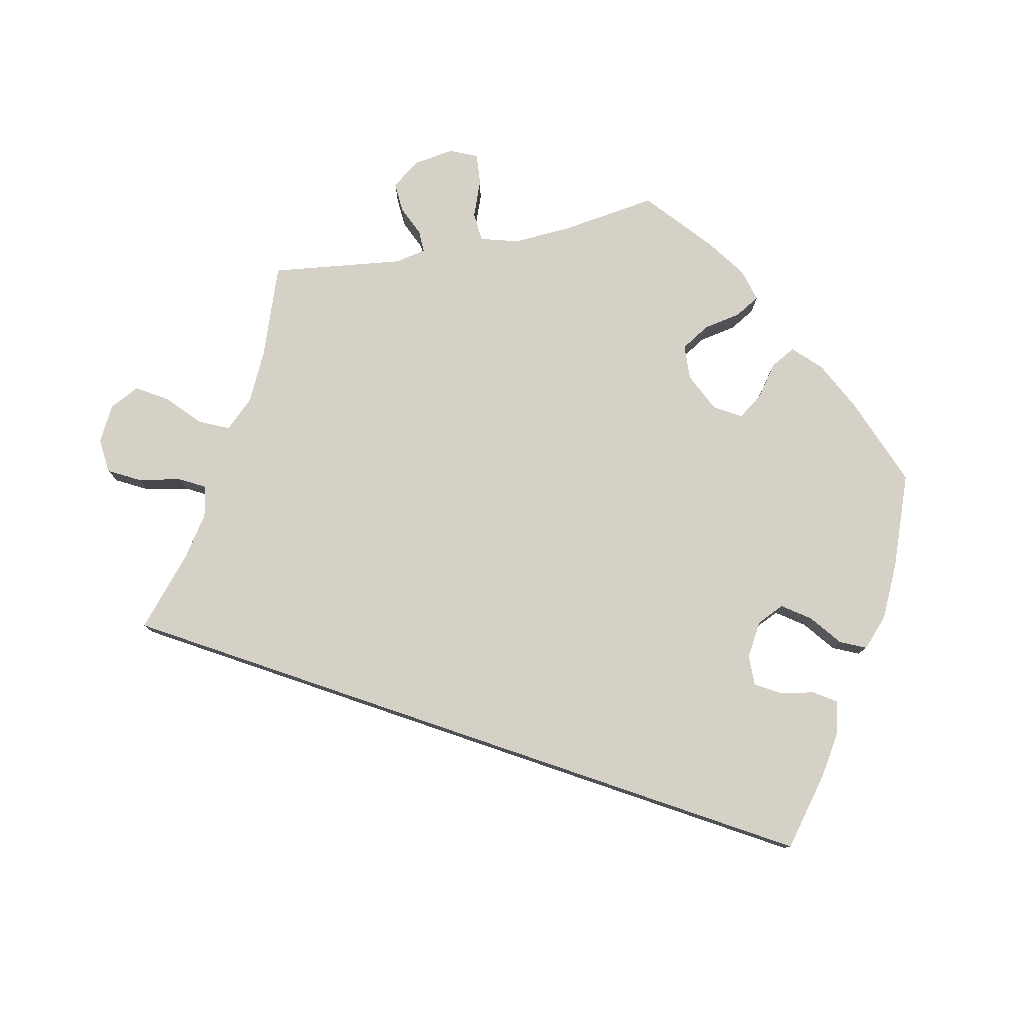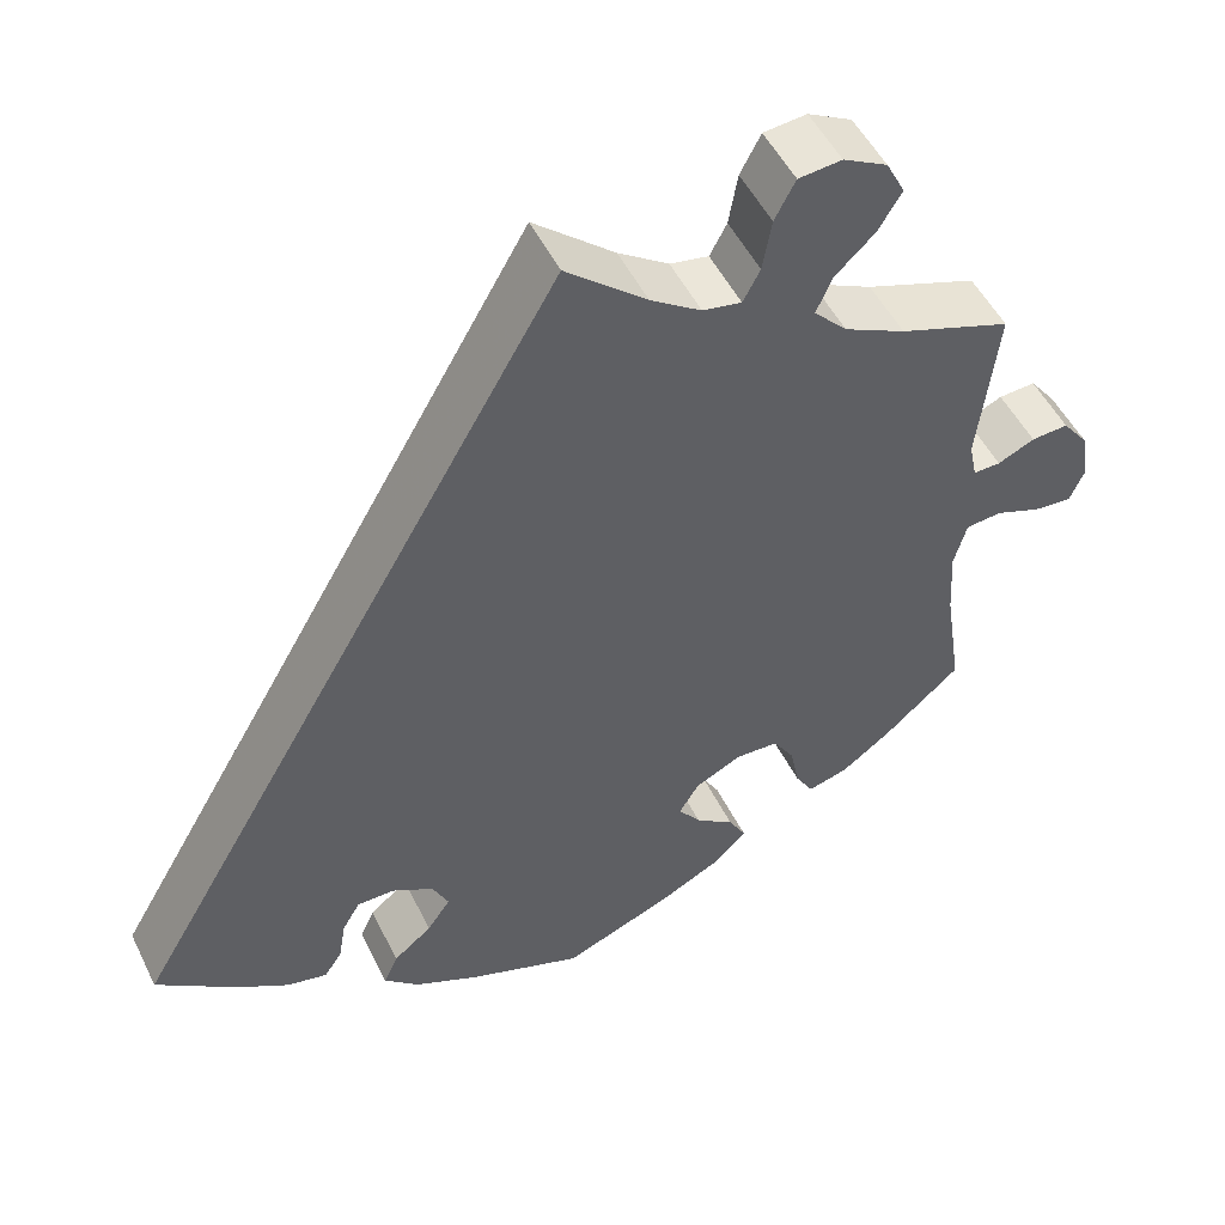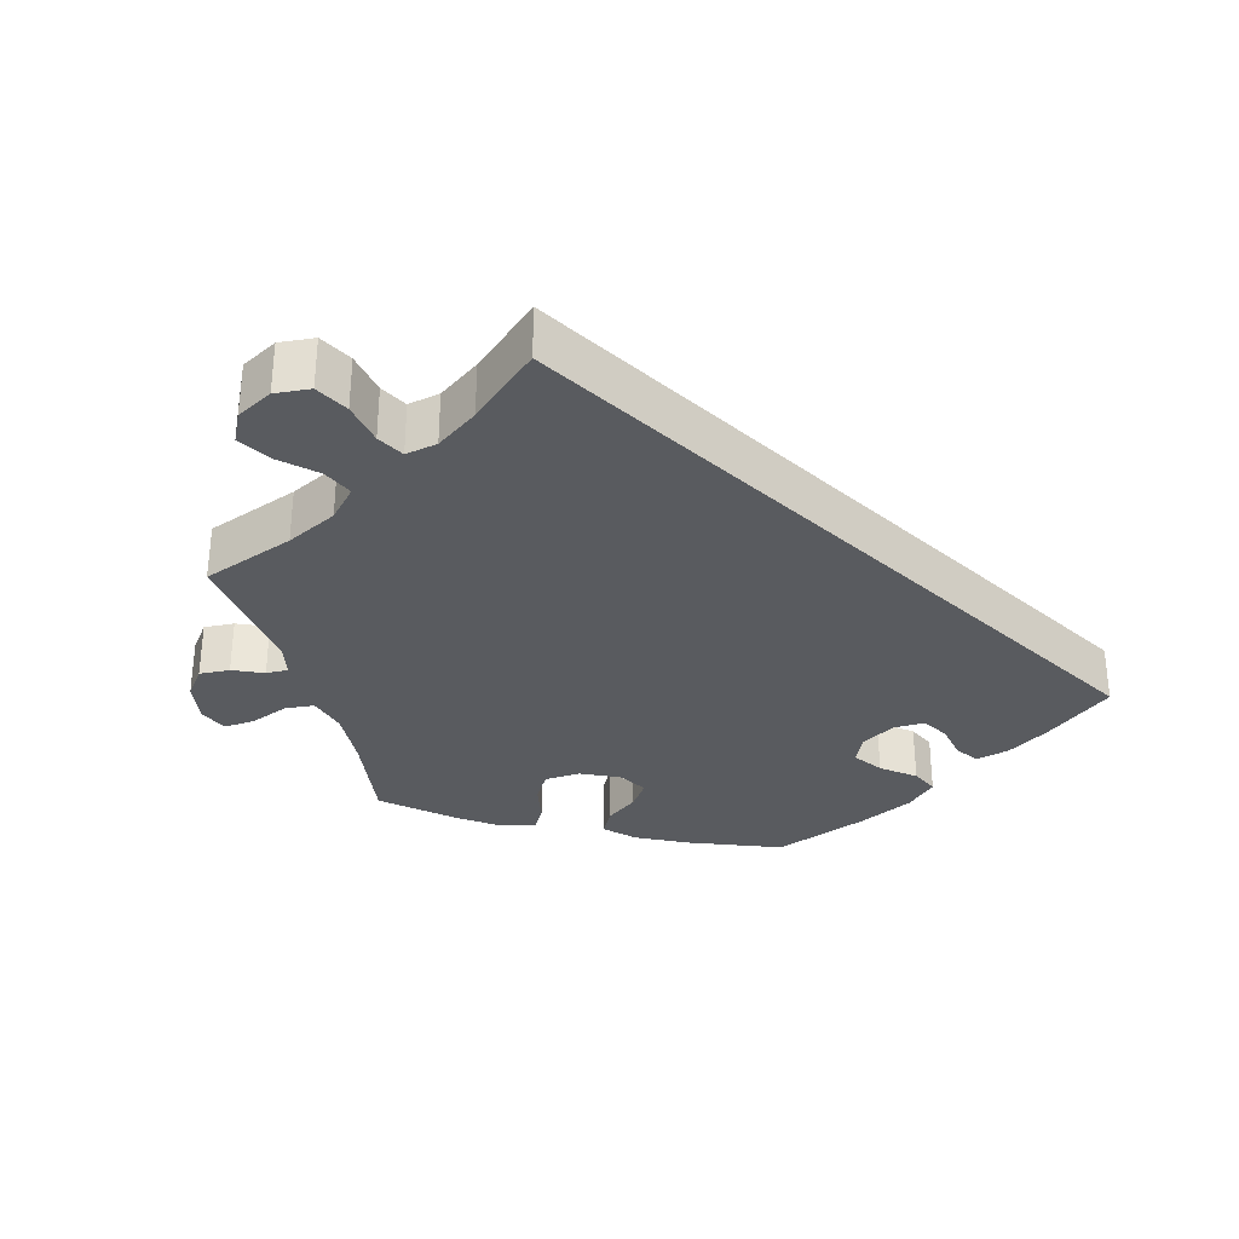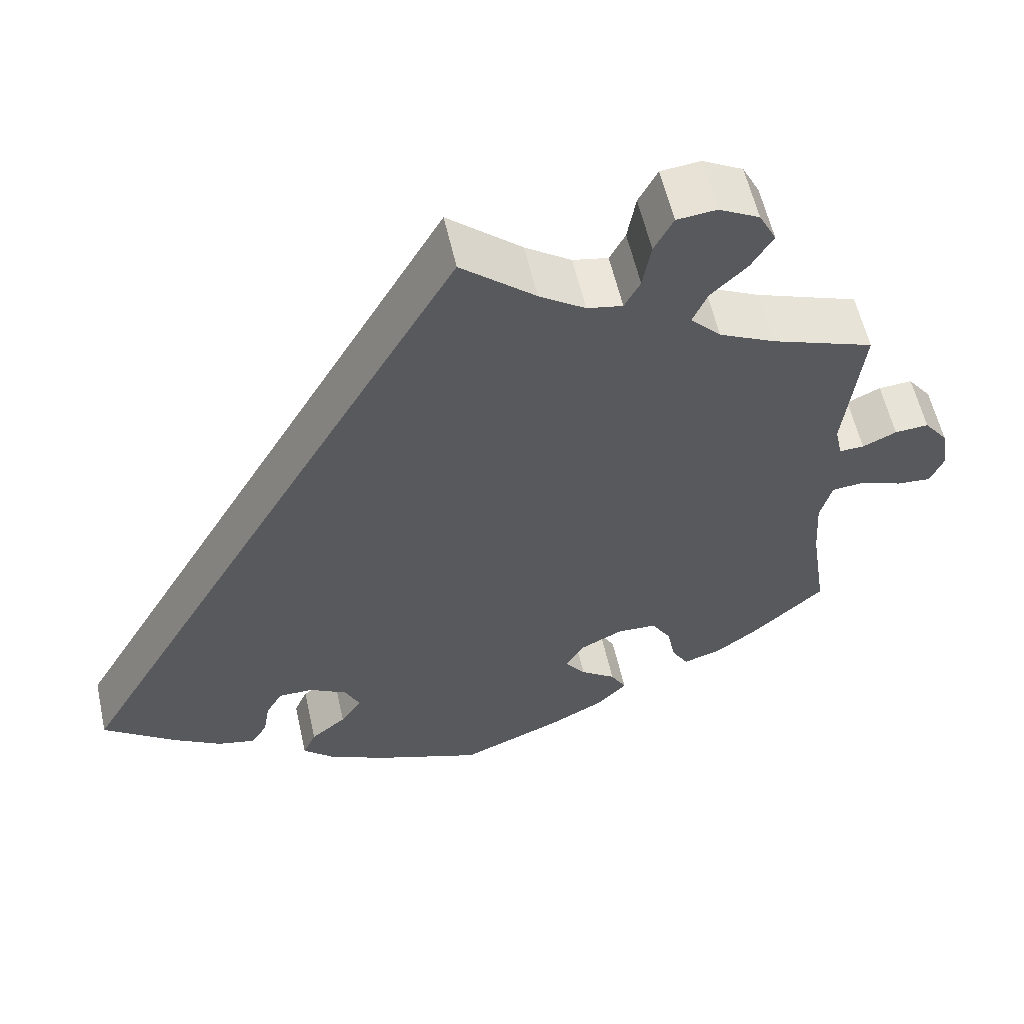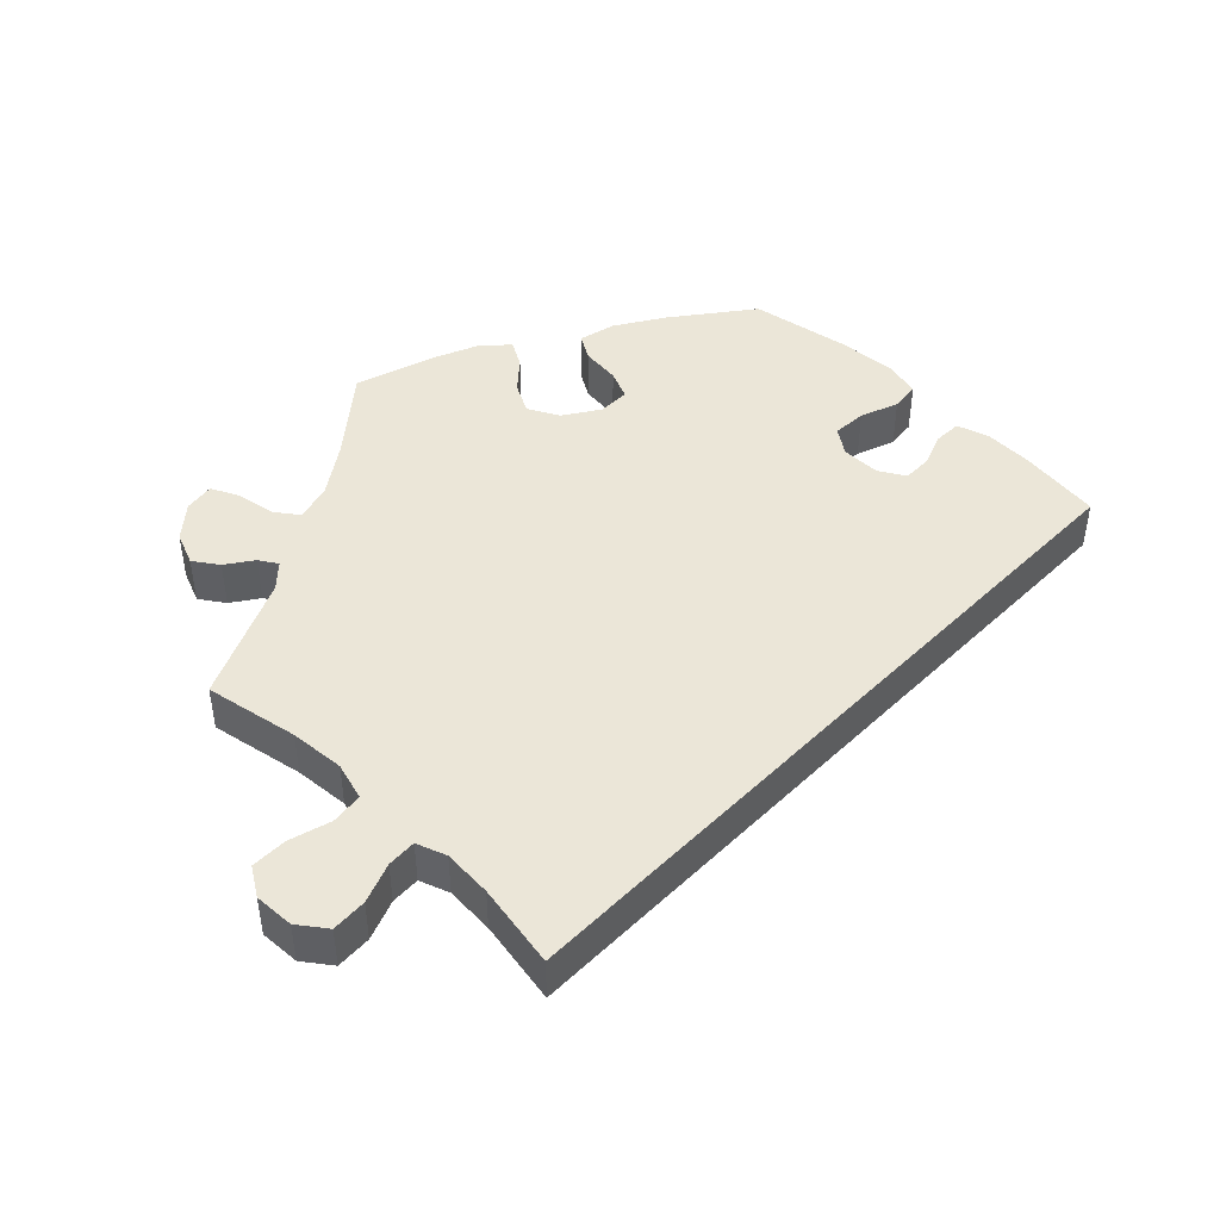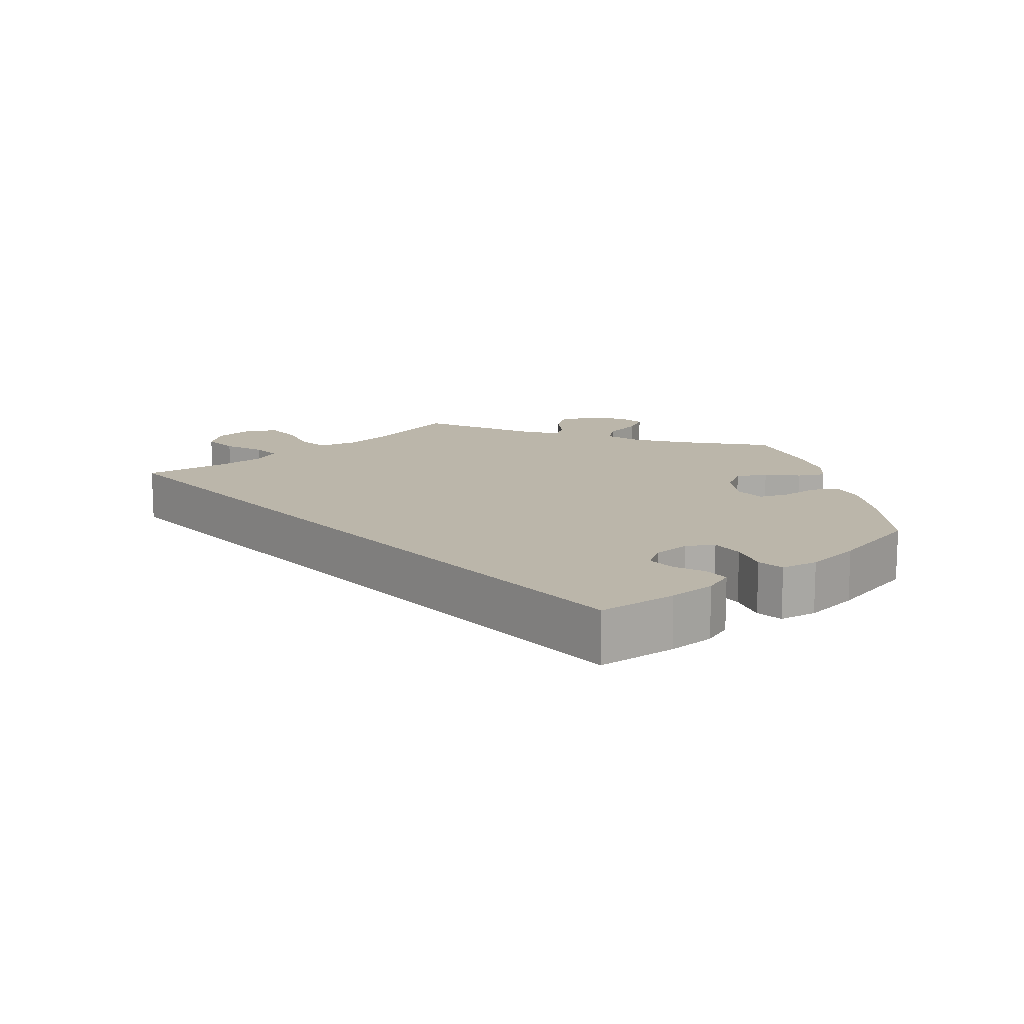
<metadata>
{"format":"obj","ext":"obj","renderer":"f3d","projection":"perspective","resolution":1024,"background":"white","views":[{"elev":79.1,"azim":78.8,"up":"+Y"},{"elev":51.0,"azim":154.3,"up":"+Z"},{"elev":-32.7,"azim":16.1,"up":"+Y"},{"elev":57.6,"azim":167.5,"up":"+Z"},{"elev":46.4,"azim":14.0,"up":"+Y"},{"elev":14.0,"azim":108.0,"up":"+Y"}]}
</metadata>
<code>
v 0.501 0.07 -0.289
v 0.411 0.07 -0.357
v 0.354 0.07 -0.392
v 0.309 0.07 -0.402
v 0.289 0.07 -0.371
v 0.281 0.07 -0.324
v 0.261 0.07 -0.289
v 0.219 0.07 -0.289
v 0.173 0.07 -0.315
v 0.155 0.07 -0.353
v 0.181 0.07 -0.391
v 0.224 0.07 -0.426
v 0.24 0.07 -0.462
v 0.201 0.07 -0.498
v 0.128 0.07 -0.532
v 0.001 0.07 -0.578
v -0.121 0.07 -0.528
v -0.19 0.07 -0.492
v -0.226 0.07 -0.455
v -0.207 0.07 -0.421
v -0.164 0.07 -0.39
v -0.139 0.07 -0.356
v -0.161 0.07 -0.319
v -0.213 0.07 -0.293
v -0.261 0.07 -0.295
v -0.285 0.07 -0.334
v -0.295 0.07 -0.385
v -0.315 0.07 -0.419
v -0.36 0.07 -0.406
v -0.414 0.07 -0.366
v -0.5 0.07 -0.289
v -0.48 0.07 -0.157
v -0.475 0.07 -0.078
v -0.489 0.07 -0.026
v -0.529 0.07 -0.022
v -0.58 0.07 -0.041
v -0.622 0.07 -0.044
v -0.638 0.07 -0.006
v -0.629 0.07 0.05
v -0.6 0.07 0.088
v -0.559 0.07 0.085
v -0.518 0.07 0.066
v -0.488 0.07 0.065
v -0.479 0.07 0.107
v -0.5 0.07 0.289
v -0.376 0.07 0.333
v -0.308 0.07 0.366
v -0.271 0.07 0.405
v -0.289 0.07 0.446
v -0.333 0.07 0.488
v -0.359 0.07 0.531
v -0.338 0.07 0.572
v -0.289 0.07 0.598
v -0.241 0.07 0.593
v -0.218 0.07 0.549
v -0.208 0.07 0.491
v -0.189 0.07 0.455
v -0.146 0.07 0.463
v -0.09 0.07 0.501
v 0 0.07 0.578
v 0.501 0 -0.289
v 0.411 0 -0.357
v 0.354 0 -0.392
v 0.309 0 -0.402
v 0.289 0 -0.371
v 0.281 0 -0.324
v 0.261 0 -0.289
v 0.219 0 -0.289
v 0.173 0 -0.315
v 0.155 0 -0.353
v 0.181 0 -0.391
v 0.224 0 -0.426
v 0.24 0 -0.462
v 0.201 0 -0.498
v 0.128 0 -0.532
v 0.001 0 -0.578
v -0.121 0 -0.528
v -0.19 0 -0.492
v -0.226 0 -0.455
v -0.207 0 -0.421
v -0.164 0 -0.39
v -0.139 0 -0.356
v -0.161 0 -0.319
v -0.213 0 -0.293
v -0.261 0 -0.295
v -0.285 0 -0.334
v -0.295 0 -0.385
v -0.315 0 -0.419
v -0.36 0 -0.406
v -0.414 0 -0.366
v -0.5 0 -0.289
v -0.48 0 -0.157
v -0.475 0 -0.078
v -0.489 0 -0.026
v -0.529 0 -0.022
v -0.58 0 -0.041
v -0.622 0 -0.044
v -0.638 0 -0.006
v -0.629 0 0.05
v -0.6 0 0.088
v -0.559 0 0.085
v -0.518 0 0.066
v -0.488 0 0.065
v -0.479 0 0.107
v -0.5 0 0.289
v -0.376 0 0.333
v -0.308 0 0.366
v -0.271 0 0.405
v -0.289 0 0.446
v -0.333 0 0.488
v -0.359 0 0.531
v -0.338 0 0.572
v -0.289 0 0.598
v -0.241 0 0.593
v -0.218 0 0.549
v -0.208 0 0.491
v -0.189 0 0.455
v -0.146 0 0.463
v -0.09 0 0.501
v 0 0 0.578
f 59 60 1 2
f 58 59 2 3
f 53 54 55 56
f 53 56 57
f 52 53 57
f 49 50 51 52
f 48 49 52 57
f 47 48 57 58
f 44 45 46
f 43 44 46 47
f 39 40 41 42
f 39 42 43
f 38 39 43
f 35 36 37 38
f 34 35 38 43
f 33 34 43 47
f 29 30 31 32
f 26 27 28 29
f 25 26 29 32
f 24 25 32 33
f 18 19 20 21
f 18 21 22
f 17 18 22
f 16 17 22
f 15 16 22 23
f 11 12 13 14
f 10 11 14 15
f 3 4 5 6
f 3 6 7
f 58 3 7
f 47 58 7 8
f 23 24 33 47
f 10 15 23 47
f 9 10 47
f 8 9 47
f 62 61 120 119
f 63 62 119 118
f 116 115 114 113
f 117 116 113
f 117 113 112
f 112 111 110 109
f 117 112 109 108
f 118 117 108 107
f 106 105 104
f 107 106 104 103
f 102 101 100 99
f 103 102 99
f 103 99 98
f 98 97 96 95
f 103 98 95 94
f 107 103 94 93
f 92 91 90 89
f 89 88 87 86
f 92 89 86 85
f 93 92 85 84
f 81 80 79 78
f 82 81 78
f 82 78 77
f 82 77 76
f 83 82 76 75
f 74 73 72 71
f 75 74 71 70
f 66 65 64 63
f 67 66 63
f 67 63 118
f 68 67 118 107
f 107 93 84 83
f 107 83 75 70
f 107 70 69
f 107 69 68
f 1 61 62 2
f 2 62 63 3
f 3 63 64 4
f 4 64 65 5
f 5 65 66 6
f 6 66 67 7
f 7 67 68 8
f 8 68 69 9
f 9 69 70 10
f 10 70 71 11
f 11 71 72 12
f 12 72 73 13
f 13 73 74 14
f 14 74 75 15
f 15 75 76 16
f 16 76 77 17
f 17 77 78 18
f 18 78 79 19
f 19 79 80 20
f 20 80 81 21
f 21 81 82 22
f 22 82 83 23
f 23 83 84 24
f 24 84 85 25
f 25 85 86 26
f 26 86 87 27
f 27 87 88 28
f 28 88 89 29
f 29 89 90 30
f 30 90 91 31
f 31 91 92 32
f 32 92 93 33
f 33 93 94 34
f 34 94 95 35
f 35 95 96 36
f 36 96 97 37
f 37 97 98 38
f 38 98 99 39
f 39 99 100 40
f 40 100 101 41
f 41 101 102 42
f 42 102 103 43
f 43 103 104 44
f 44 104 105 45
f 45 105 106 46
f 46 106 107 47
f 47 107 108 48
f 48 108 109 49
f 49 109 110 50
f 50 110 111 51
f 51 111 112 52
f 52 112 113 53
f 53 113 114 54
f 54 114 115 55
f 55 115 116 56
f 56 116 117 57
f 57 117 118 58
f 58 118 119 59
f 59 119 120 60
f 60 120 61 1

</code>
